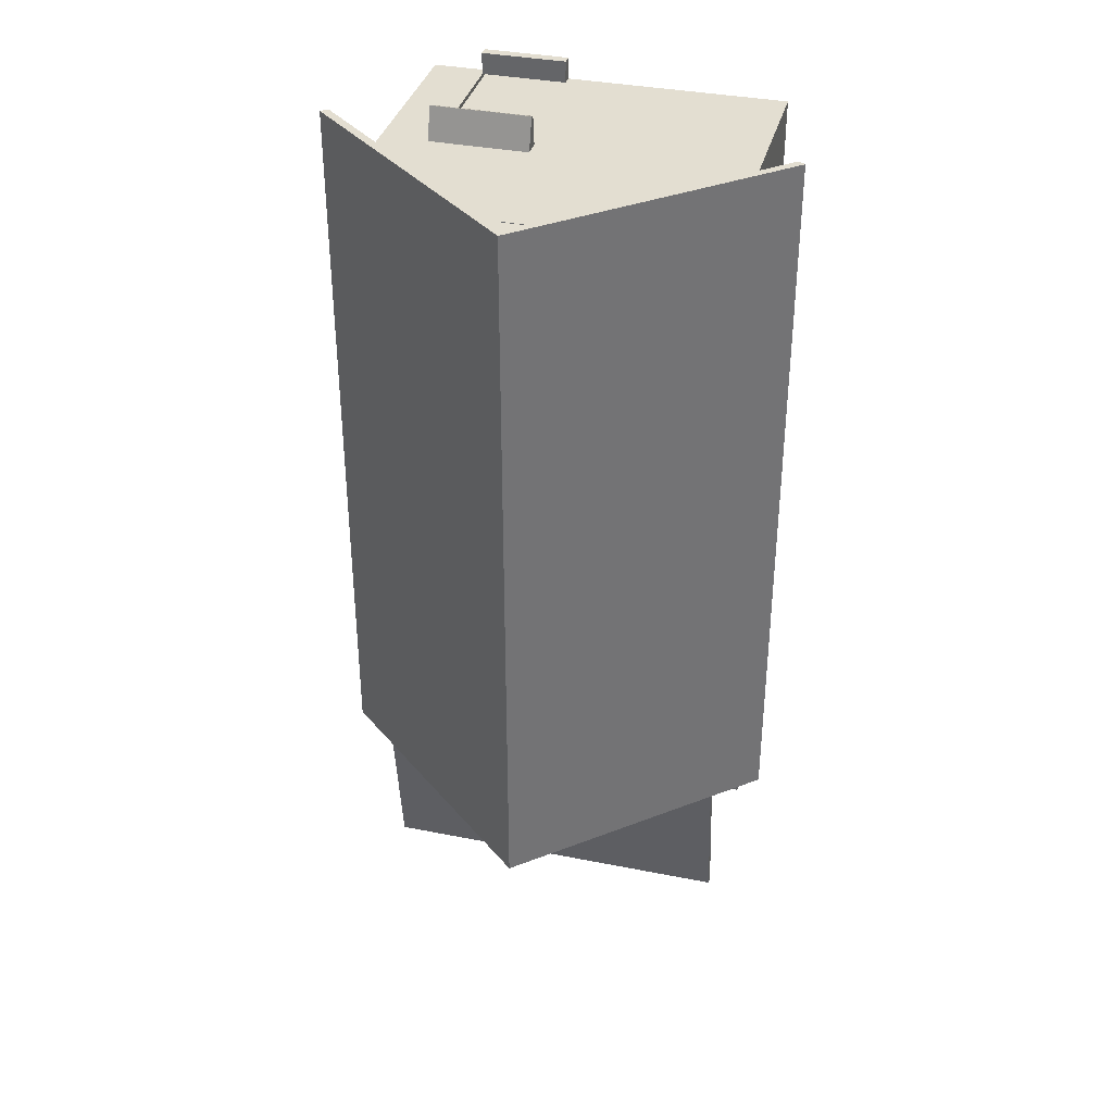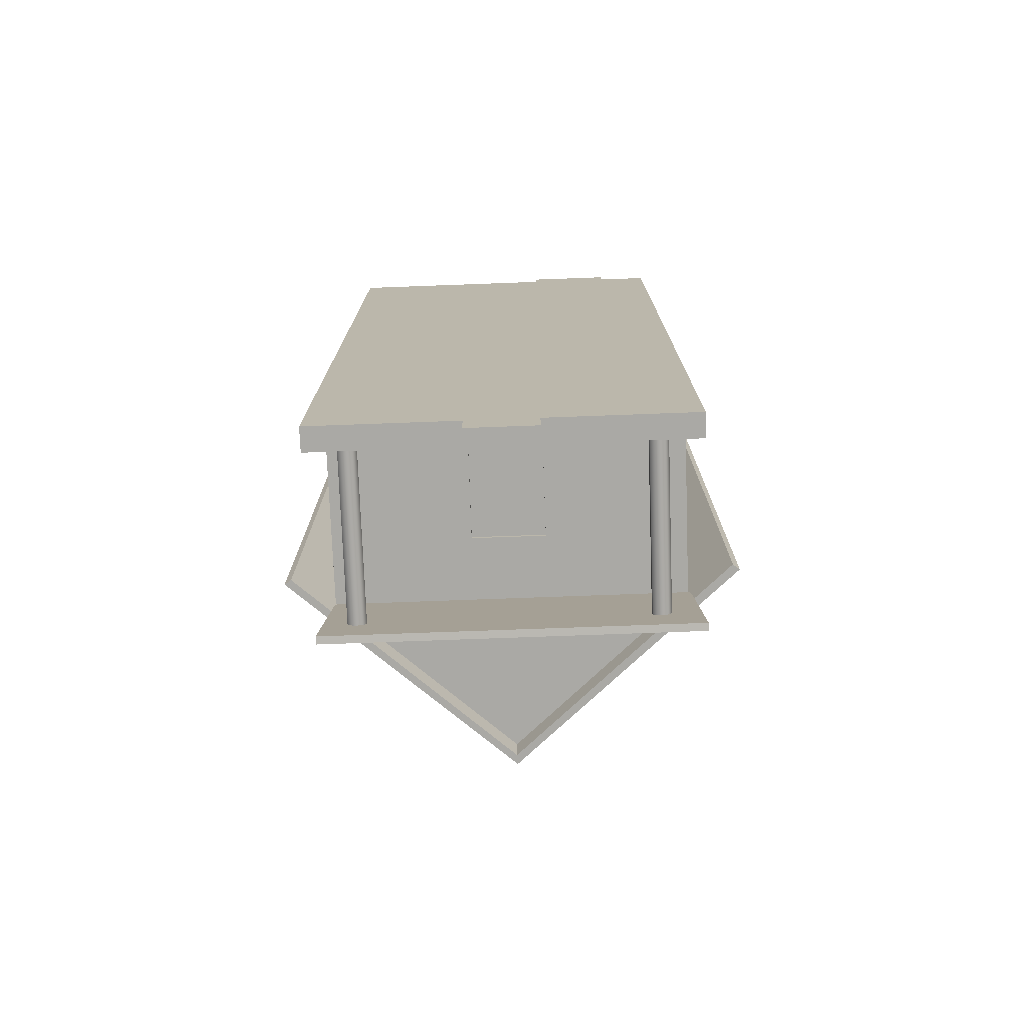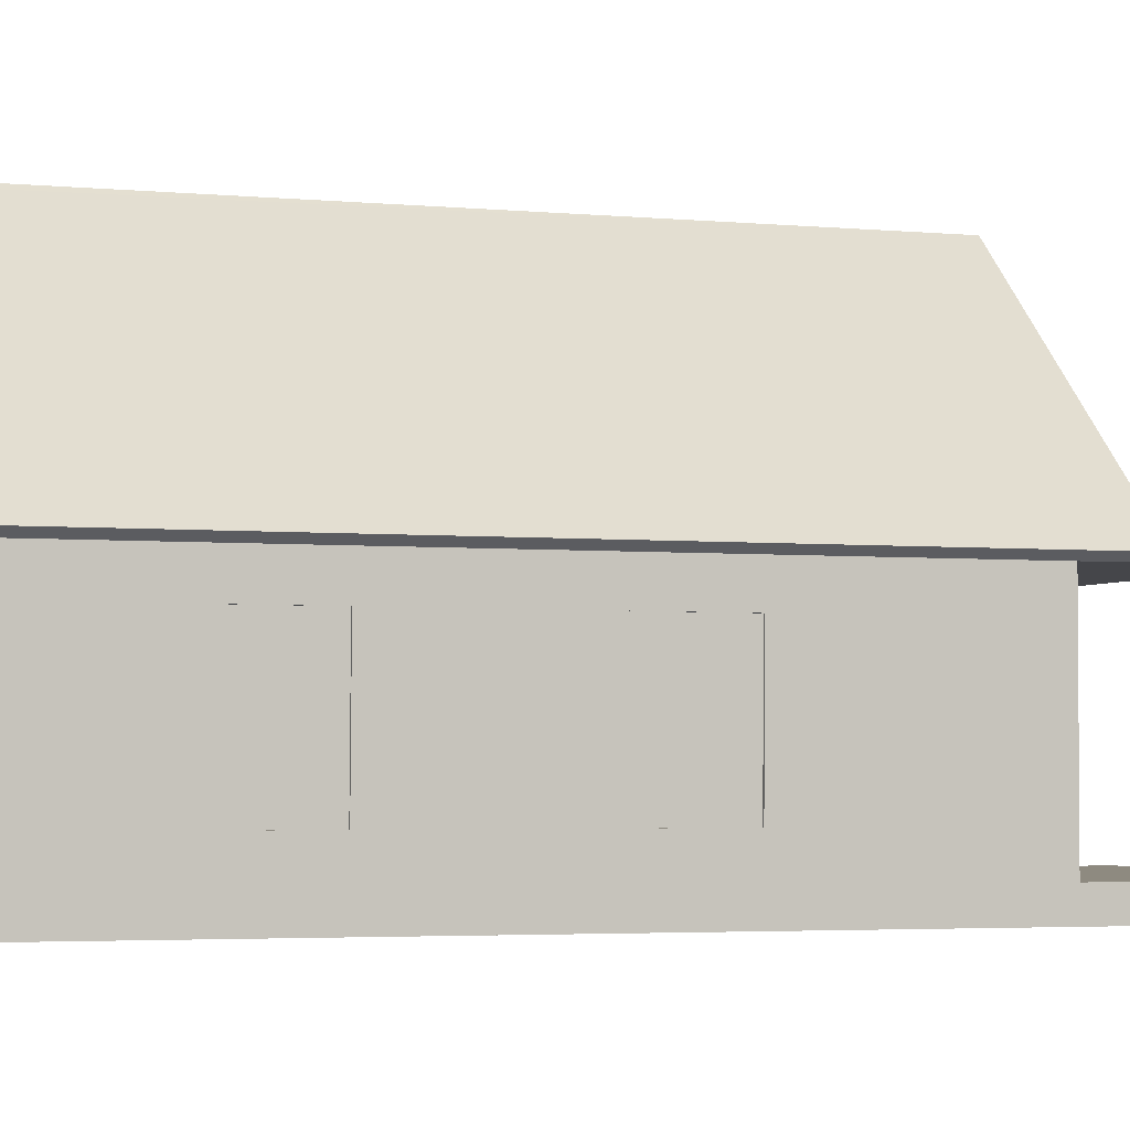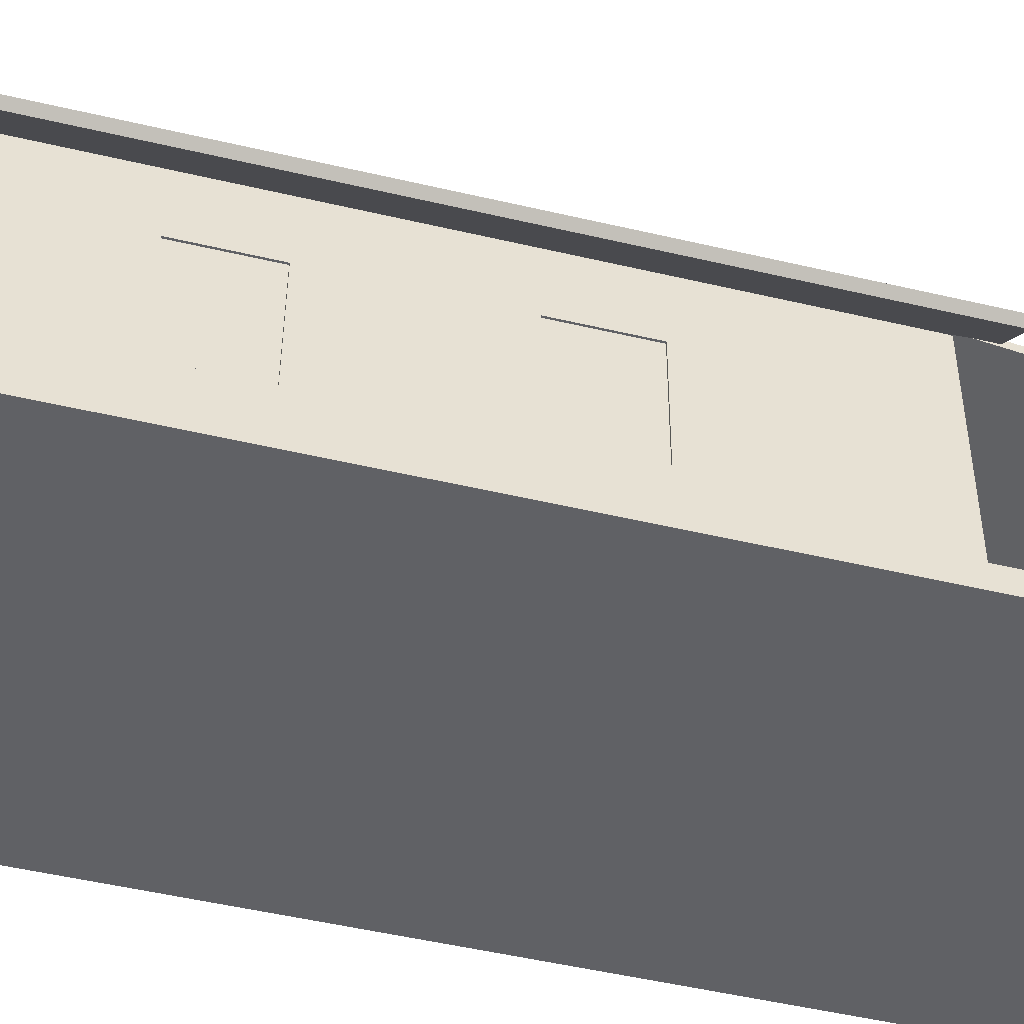
<metadata>
{"format":"obj","ext":"obj","renderer":"f3d","projection":"perspective","resolution":1024,"background":"white","views":[{"elev":36.0,"azim":-165.4,"up":"+Z"},{"elev":-75.4,"azim":2.1,"up":"+Z"},{"elev":-3.2,"azim":70.1,"up":"+Y"},{"elev":-49.2,"azim":75.3,"up":"+Y"}]}
</metadata>
<code>
o farmhouse_obj.002
v -2.024 8.915 -8.055
v 1.971 8.918 -8.055
v 1.971 1.353 -8.055
v -1.992 1.353 -8.055
v 2.042 8.907 29.17
v 1.822 8.907 29.17
v 1.822 8.753 29.13
v 2.042 8.753 29.13
v 6.864 8.753 29.13
v 7.08 8.753 29.13
v 7.08 8.907 29.17
v 6.864 8.907 29.17
v 2.042 9.398 27.46
v 1.822 9.398 27.46
v 7.08 9.398 27.46
v 6.864 9.398 27.46
v 1.822 8.441 27.44
v 2.042 8.441 27.44
v 2.042 8.613 28.9
v 1.822 8.613 28.9
v 1.822 9.244 27.42
v 2.042 9.244 27.42
v 6.864 9.244 27.42
v 6.864 8.613 28.9
v 6.864 8.441 27.44
v 7.08 8.441 27.44
v 7.08 8.613 28.9
v 7.08 9.244 27.42
v 6.758 8.951 27.23
v 2.229 8.951 27.23
v 2.21 0.08378 27.23
v 6.801 0.08378 27.23
v -9.562 1.353 -19.5
v -1.834 1.353 -19.5
v -1.838 0.7182 -19.5
v -1.842 0.08378 -19.5
v -9.562 0.08378 -19.5
v -9.562 1.353 -8.258
v -1.992 1.353 -8.258
v 1.971 1.353 -8.258
v 9.584 1.353 -8.258
v 9.584 1.353 -19.5
v 1.807 1.353 -19.5
v 9.584 0.08378 -8.258
v 9.584 0.08378 -19.5
v -9.562 0.08378 -8.258
v 9.584 0.08378 27.47
v 6.801 0.08378 27.47
v 2.21 0.08378 27.47
v -9.562 0.08378 27.47
v 1.808 0.08378 -19.5
v 1.807 0.7182 -19.5
v -1.838 0.7182 -21.19
v 1.807 0.7182 -21.19
v 1.808 0.08378 -21.19
v -1.842 0.08378 -21.19
v -1.834 1.353 -20.35
v 1.807 1.353 -20.35
v 1.807 0.7182 -20.35
v -1.838 0.7182 -20.35
v 0.01111 21.37 -9.866
v -0.2875 21.1 -9.866
v -12.06 10.68 -9.866
v -12.06 10.68 29.08
v 0.01111 21.37 29.08
v -11.7 10.44 -9.866
v -11.7 10.44 29.08
v 12.22 10.72 -9.866
v 0.304 21.1 29.08
v 12.22 10.72 29.08
v 11.86 10.43 -9.866
v -0.005755 20.84 -9.866
v -0.004865 20.83 29.08
v 11.86 10.43 29.08
v -8.315 1.178 -14.69
v -8.114 1.178 -14.46
v -8.114 11.53 -14.46
v -8.315 11.53 -14.69
v -7.723 1.178 -14.38
v -7.723 11.53 -14.38
v -7.371 1.178 -14.59
v -7.371 11.53 -14.59
v -7.315 1.178 -14.99
v -7.315 11.53 -14.99
v -7.525 1.178 -15.34
v -7.525 11.53 -15.34
v -7.926 1.178 -15.4
v -7.926 11.53 -15.4
v -8.293 1.178 -15.17
v -8.293 11.53 -15.17
v 9.736 10.92 -18.19
v -9.593 10.92 -18.19
v -9.593 11.32 -18.24
v 9.736 11.32 -18.24
v -9.597 12.79 -8.233
v 9.733 12.79 -8.233
v -9.597 12.39 -8.182
v 9.733 12.39 -8.182
v 7.19 1.178 -14.69
v 7.391 1.178 -14.46
v 7.391 11.53 -14.46
v 7.19 11.53 -14.69
v 7.781 1.178 -14.38
v 7.781 11.53 -14.38
v 8.133 1.178 -14.59
v 8.133 11.53 -14.59
v 8.19 1.178 -14.99
v 8.19 11.53 -14.99
v 7.98 1.178 -15.34
v 7.98 11.53 -15.34
v 7.578 1.178 -15.4
v 7.578 11.53 -15.4
v 7.212 1.178 -15.17
v 7.212 11.53 -15.17
v 2.62 18.73 -8.258
v 4.744 16.82 -8.258
v 1.119 16.81 -8.258
v 1.144 18.73 -8.258
v -1.461 18.72 -8.258
v -1.462 16.79 -8.258
v -4.776 16.77 -8.258
v -2.604 18.72 -8.258
v 0.01111 21.07 -8.258
v 2.62 18.73 -8.258
v 1.144 18.73 -8.258
v -1.461 18.72 -8.258
v -2.604 18.72 -8.258
v -1.992 1.353 -8.258
v -2.024 8.915 -8.258
v -2.024 8.915 -8.055
v -1.992 1.353 -8.055
v 1.971 1.353 -8.258
v -1.992 1.353 -8.258
v -1.992 1.353 -8.055
v 1.971 1.353 -8.055
v 1.971 8.918 -8.258
v 1.971 1.353 -8.258
v 1.971 1.353 -8.055
v 1.971 8.918 -8.055
v -2.024 8.915 -8.258
v 1.971 8.918 -8.258
v 1.971 8.918 -8.055
v -2.024 8.915 -8.055
v -9.562 8.911 -8.258
v -2.024 8.915 -8.258
v -1.992 1.353 -8.258
v -9.562 1.353 -8.258
v -9.562 2.967 -8.258
v -9.562 12.48 -8.258
v 9.584 12.48 -8.258
v 9.584 8.922 -8.258
v 1.971 8.918 -8.258
v -2.024 8.915 -8.258
v -9.562 8.911 -8.258
v 1.971 8.918 -8.258
v 9.584 8.922 -8.258
v 9.584 2.967 -8.258
v 9.584 1.353 -8.258
v 1.971 1.353 -8.258
v 4.744 16.82 -8.258
v 9.584 12.48 -8.258
v -9.562 12.48 -8.258
v -4.776 16.77 -8.258
v -1.462 16.79 -8.258
v 1.119 16.81 -8.258
v 1.192 18.76 -8.239
v 1.166 16.77 -8.239
v -1.51 16.76 -8.239
v -1.509 18.76 -8.239
v 0.01111 21.07 27.47
v -2.578 18.75 27.47
v -1.465 18.74 27.47
v 1.114 18.74 27.47
v 2.608 18.74 27.47
v 9.584 12.48 27.47
v -9.562 12.48 27.47
v -9.562 8.951 27.47
v 2.229 8.951 27.47
v 6.758 8.951 27.47
v 9.584 8.951 27.47
v 9.584 8.951 27.47
v 6.758 8.951 27.47
v 6.801 0.08378 27.47
v 9.584 0.08378 27.47
v 9.584 2.931 27.47
v 2.229 8.951 27.47
v -9.562 8.951 27.47
v -9.562 2.93 27.47
v -9.562 0.08378 27.47
v 2.21 0.08378 27.47
v 6.758 8.951 27.47
v 2.229 8.951 27.47
v 2.229 8.951 27.23
v 6.758 8.951 27.23
v 2.229 8.951 27.47
v 2.21 0.08378 27.47
v 2.21 0.08378 27.23
v 2.229 8.951 27.23
v 6.801 0.08378 27.47
v 6.758 8.951 27.47
v 6.758 8.951 27.23
v 6.801 0.08378 27.23
v 1.114 18.74 27.47
v 1.129 16.96 27.47
v 4.593 16.96 27.47
v 2.608 18.74 27.47
v -4.577 16.95 27.47
v -9.562 12.48 27.47
v 9.584 12.48 27.47
v 4.593 16.96 27.47
v 1.129 16.96 27.47
v -1.48 16.95 27.47
v -2.578 18.75 27.47
v -4.577 16.95 27.47
v -1.48 16.95 27.47
v -1.465 18.74 27.47
v 2.21 0.08378 28.64
v 6.801 0.08378 28.64
v 6.801 0.6306 28.64
v 2.21 0.6306 28.64
v 2.21 0.08378 27.47
v 6.801 0.08378 27.47
v 6.801 0.08378 28.64
v 2.21 0.08378 28.64
v 6.801 0.08378 27.47
v 6.801 0.6306 27.47
v 6.801 0.6306 28.64
v 6.801 0.08378 28.64
v 6.801 0.6306 27.47
v 2.21 0.6306 27.47
v 2.21 0.6306 28.64
v 6.801 0.6306 28.64
v 2.21 0.6306 27.47
v 2.21 0.08378 27.47
v 2.21 0.08378 28.64
v 2.21 0.6306 28.64
v -1.519 18.77 27.43
v -1.535 16.93 27.43
v 1.154 16.93 27.43
v 1.139 18.77 27.43
v 9.584 8.943 17.51
v 9.584 8.951 27.47
v 9.584 2.931 27.47
v 9.584 2.941 17.55
v 9.584 12.48 -8.258
v 9.584 12.48 27.47
v 9.584 8.951 27.47
v 9.584 8.943 17.51
v 9.584 8.94 13.51
v 9.584 8.933 5.542
v 9.584 8.93 1.502
v 9.584 8.922 -8.258
v 9.584 2.967 -8.258
v 9.584 2.957 1.541
v 9.584 2.953 5.581
v 9.584 2.945 13.54
v 9.584 2.941 17.55
v 9.584 2.931 27.47
v 9.584 0.08378 27.47
v 9.584 0.08378 -8.258
v 9.584 1.353 -8.258
v 9.584 8.922 -8.258
v 9.584 8.93 1.502
v 9.584 2.957 1.541
v 9.584 2.967 -8.258
v 9.584 8.933 5.542
v 9.584 8.94 13.51
v 9.584 2.945 13.54
v 9.584 2.953 5.581
v 9.584 8.93 1.502
v 9.584 8.933 5.542
v 9.264 8.933 5.542
v 9.264 8.93 1.502
v 9.584 8.933 5.542
v 9.584 2.953 5.581
v 9.264 2.953 5.581
v 9.264 8.933 5.542
v 9.584 2.953 5.581
v 9.584 2.957 1.541
v 9.264 2.957 1.541
v 9.264 2.953 5.581
v 9.584 2.957 1.541
v 9.584 8.93 1.502
v 9.264 8.93 1.502
v 9.264 2.957 1.541
v 9.584 8.94 13.51
v 9.584 8.943 17.51
v 9.264 8.943 17.51
v 9.264 8.94 13.51
v 9.584 8.943 17.51
v 9.584 2.941 17.55
v 9.264 2.941 17.55
v 9.264 8.943 17.51
v 9.584 2.941 17.55
v 9.584 2.945 13.54
v 9.264 2.945 13.54
v 9.264 2.941 17.55
v 9.584 2.945 13.54
v 9.584 8.94 13.51
v 9.264 8.94 13.51
v 9.264 2.945 13.54
v 9.496 8.93 1.502
v 9.496 8.933 5.542
v 9.496 2.953 5.581
v 9.496 2.957 1.541
v 9.496 8.94 13.51
v 9.496 8.943 17.51
v 9.496 2.941 17.55
v 9.496 2.945 13.54
v -9.562 12.48 27.47
v -9.562 12.48 -8.258
v -9.562 8.911 -8.258
v -9.562 8.922 1.494
v -9.562 8.926 5.553
v -9.562 8.935 13.51
v -9.562 8.94 17.51
v -9.562 8.951 27.47
v -9.562 2.93 27.47
v -9.562 2.941 17.51
v -9.562 2.945 13.51
v -9.562 2.953 5.592
v -9.562 2.957 1.534
v -9.562 2.967 -8.258
v -9.562 1.353 -8.258
v -9.562 0.08378 -8.258
v -9.562 0.08378 27.47
v -9.562 8.922 1.494
v -9.562 8.911 -8.258
v -9.562 2.967 -8.258
v -9.562 2.957 1.534
v -9.562 8.951 27.47
v -9.562 8.94 17.51
v -9.562 2.941 17.51
v -9.562 2.93 27.47
v -9.562 8.935 13.51
v -9.562 8.926 5.553
v -9.562 2.953 5.592
v -9.562 2.945 13.51
v -9.562 8.94 17.51
v -9.562 8.935 13.51
v -9.206 8.935 13.51
v -9.206 8.94 17.51
v -9.562 8.935 13.51
v -9.562 2.945 13.51
v -9.206 2.945 13.51
v -9.206 8.935 13.51
v -9.562 2.945 13.51
v -9.562 2.941 17.51
v -9.206 2.941 17.51
v -9.206 2.945 13.51
v -9.562 2.941 17.51
v -9.562 8.94 17.51
v -9.206 8.94 17.51
v -9.206 2.941 17.51
v -9.562 8.926 5.553
v -9.562 8.922 1.494
v -9.206 8.922 1.494
v -9.206 8.926 5.553
v -9.562 8.922 1.494
v -9.562 2.957 1.534
v -9.206 2.957 1.534
v -9.206 8.922 1.494
v -9.562 2.957 1.534
v -9.562 2.953 5.592
v -9.206 2.953 5.592
v -9.206 2.957 1.534
v -9.562 2.953 5.592
v -9.562 8.926 5.553
v -9.206 8.926 5.553
v -9.206 2.953 5.592
v -9.525 8.94 17.51
v -9.525 8.935 13.51
v -9.525 2.945 13.51
v -9.525 2.941 17.51
v -9.525 8.926 5.553
v -9.525 8.922 1.494
v -9.525 2.957 1.534
v -9.525 2.953 5.592
f 2 4 1
f 5 12 16
f 18 20 17
f 21 17 20
f 22 9 8
f 25 27 24
f 28 26 25
f 22 19 18
f 23 24 9
f 15 11 27
f 13 16 23
f 18 17 21
f 29 31 32
f 35 36 37
f 44 42 41
f 44 48 49
f 45 51 52
f 53 55 56
f 57 59 60
f 52 53 35
f 51 54 52
f 35 56 36
f 52 58 43
f 35 59 52
f 34 60 35
f 62 64 65
f 66 64 63
f 61 65 69
f 68 71 72
f 64 67 73
f 69 74 70
f 62 66 63
f 71 70 74
f 73 71 74
f 73 66 72
f 76 83 79
f 84 88 77
f 92 94 91
f 93 96 94
f 95 98 96
f 98 92 91
f 97 93 92
f 98 94 96
f 100 107 103
f 108 112 101
f 115 117 118
f 120 122 119
f 123 125 126
f 128 130 131
f 133 135 132
f 137 139 136
f 141 143 140
f 146 147 148
f 150 151 152
f 157 158 159
f 165 162 164
f 167 169 166
f 173 170 172
f 176 177 178
f 183 184 185
f 188 189 190
f 192 194 191
f 196 198 195
f 199 201 202
f 204 206 203
f 208 211 212
f 213 215 216
f 218 220 217
f 221 223 224
f 225 227 228
f 230 232 229
f 234 236 233
f 238 240 237
f 242 244 241
f 250 251 245
f 260 261 254
f 263 265 262
f 267 269 266
f 271 273 270
f 274 276 277
f 278 280 281
f 283 285 282
f 287 289 286
f 291 293 290
f 295 297 294
f 298 300 301
f 303 305 302
f 307 309 306
f 314 315 311
f 324 325 322
f 327 329 330
f 332 334 331
f 335 337 338
f 340 342 339
f 344 346 343
f 348 350 347
f 352 354 351
f 356 358 355
f 360 362 359
f 364 366 363
f 367 369 370
f 372 374 371
f 375 377 378
f 2 3 4
f 13 14 6
f 13 6 5
f 11 15 16
f 16 13 5
f 12 11 16
f 18 19 20
f 20 7 6
f 6 14 20
f 14 21 20
f 22 23 9
f 25 26 27
f 25 23 28
f 23 15 28
f 22 8 19
f 23 25 24
f 11 10 27
f 27 26 28
f 28 15 27
f 23 22 13
f 22 14 13
f 16 15 23
f 14 22 21
f 22 18 21
f 29 30 31
f 37 33 35
f 33 34 35
f 44 45 42
f 50 46 49
f 46 44 49
f 44 47 48
f 52 43 42
f 42 45 52
f 53 54 55
f 57 58 59
f 52 54 53
f 51 55 54
f 35 53 56
f 52 59 58
f 35 60 59
f 34 57 60
f 65 61 62
f 62 63 64
f 66 67 64
f 70 68 69
f 68 61 69
f 62 61 72
f 61 68 72
f 69 65 73
f 65 64 73
f 69 73 74
f 62 72 66
f 71 68 70
f 73 72 71
f 73 67 66
f 76 75 87
f 75 89 87
f 87 85 83
f 76 87 83
f 83 81 79
f 90 78 88
f 78 77 88
f 77 80 84
f 80 82 84
f 84 86 88
f 92 93 94
f 93 95 96
f 95 97 98
f 98 97 92
f 97 95 93
f 98 91 94
f 100 99 111
f 99 113 111
f 111 109 107
f 100 111 107
f 107 105 103
f 114 102 112
f 102 101 112
f 101 104 108
f 104 106 108
f 108 110 112
f 115 116 117
f 120 121 122
f 123 124 125
f 126 127 123
f 128 129 130
f 133 134 135
f 137 138 139
f 141 142 143
f 148 144 145
f 145 146 148
f 154 149 153
f 149 150 152
f 153 149 152
f 159 155 157
f 155 156 157
f 165 160 161
f 161 162 165
f 162 163 164
f 167 168 169
f 174 170 173
f 170 171 172
f 180 175 179
f 175 176 178
f 179 175 178
f 185 181 182
f 182 183 185
f 190 186 188
f 186 187 188
f 192 193 194
f 196 197 198
f 199 200 201
f 204 205 206
f 212 207 208
f 208 209 211
f 209 210 211
f 213 214 215
f 218 219 220
f 221 222 223
f 225 226 227
f 230 231 232
f 234 235 236
f 238 239 240
f 242 243 244
f 252 245 251
f 245 246 249
f 250 245 249
f 246 247 248
f 248 249 246
f 261 253 254
f 254 255 260
f 255 256 260
f 257 258 259
f 256 257 259
f 260 256 259
f 263 264 265
f 267 268 269
f 271 272 273
f 274 275 276
f 278 279 280
f 283 284 285
f 287 288 289
f 291 292 293
f 295 296 297
f 298 299 300
f 303 304 305
f 307 308 309
f 317 310 316
f 310 311 315
f 316 310 315
f 311 312 313
f 313 314 311
f 326 318 319
f 319 320 326
f 320 321 325
f 326 320 325
f 321 322 325
f 322 323 324
f 327 328 329
f 332 333 334
f 335 336 337
f 340 341 342
f 344 345 346
f 348 349 350
f 352 353 354
f 356 357 358
f 360 361 362
f 364 365 366
f 367 368 369
f 372 373 374
f 375 376 377
f 8 9 12
f 7 19 8
f 9 27 10
f 40 42 43
f 38 37 46
f 51 45 44
f 44 38 46
f 36 55 51
f 43 57 34
f 76 78 75
f 76 80 77
f 81 80 79
f 83 82 81
f 85 84 83
f 87 86 85
f 89 88 87
f 75 90 89
f 100 102 99
f 103 101 100
f 103 106 104
f 107 106 105
f 109 108 107
f 111 110 109
f 113 112 111
f 113 102 114
f 5 6 7
f 5 7 8
f 10 11 12
f 12 5 8
f 9 10 12
f 7 20 19
f 9 24 27
f 33 38 39
f 40 41 42
f 33 39 34
f 39 40 43
f 34 39 43
f 38 33 37
f 44 46 51
f 46 37 36
f 46 36 51
f 44 41 38
f 36 56 55
f 43 58 57
f 76 77 78
f 76 79 80
f 81 82 80
f 83 84 82
f 85 86 84
f 87 88 86
f 89 90 88
f 75 78 90
f 100 101 102
f 103 104 101
f 103 105 106
f 107 108 106
f 109 110 108
f 111 112 110
f 113 114 112
f 113 99 102

</code>
